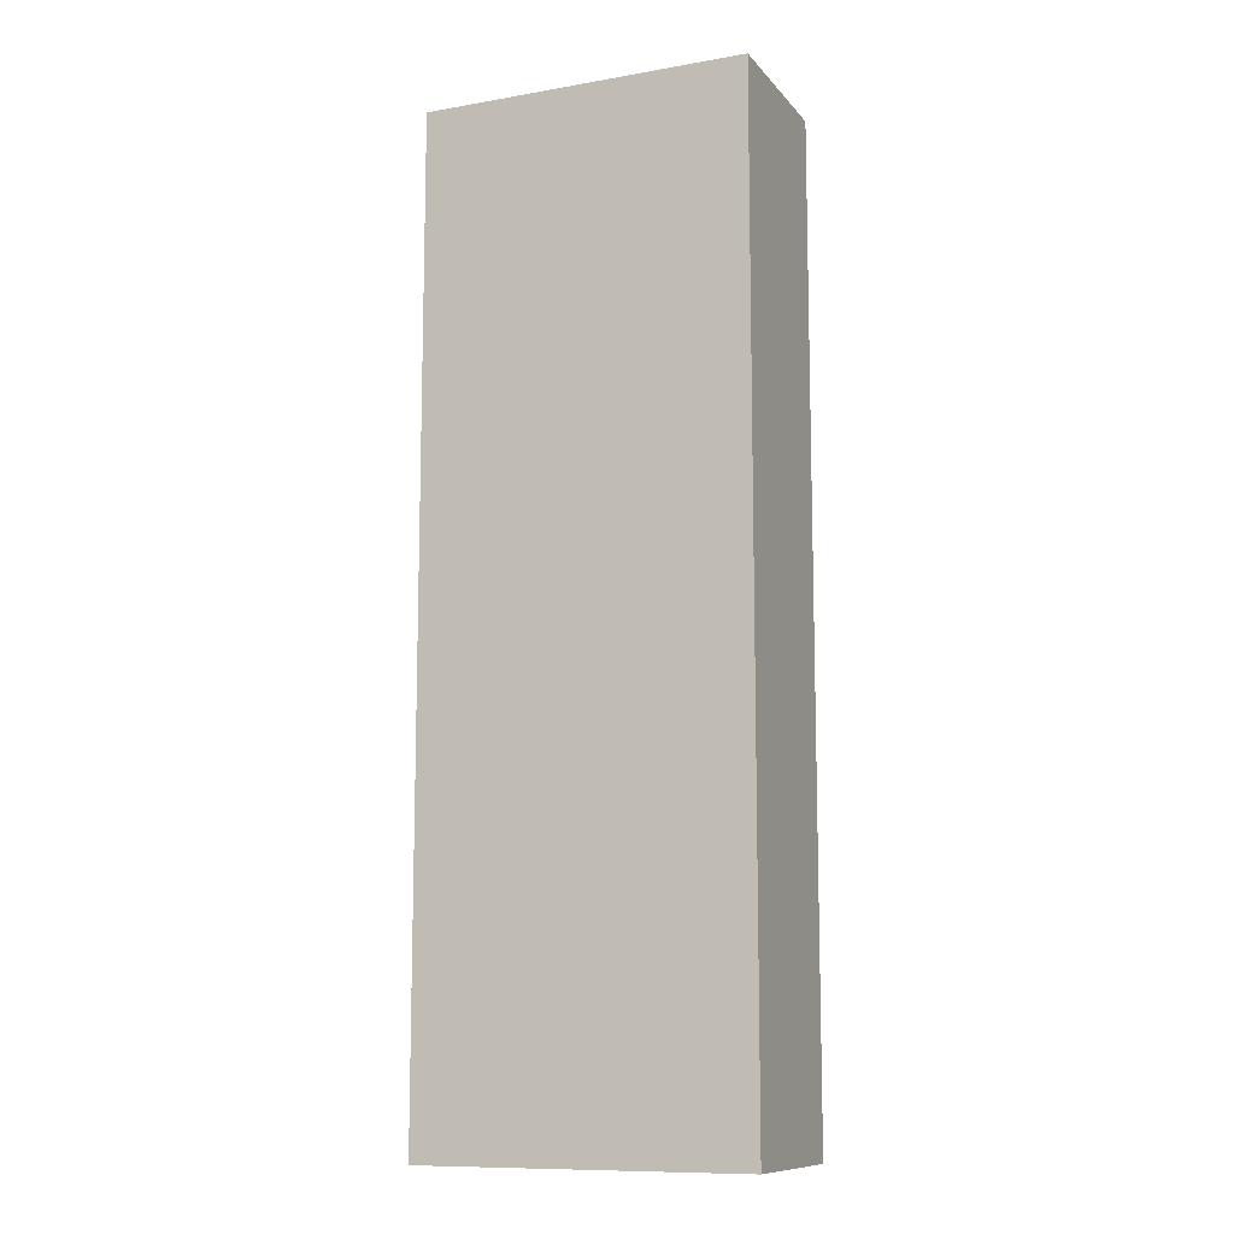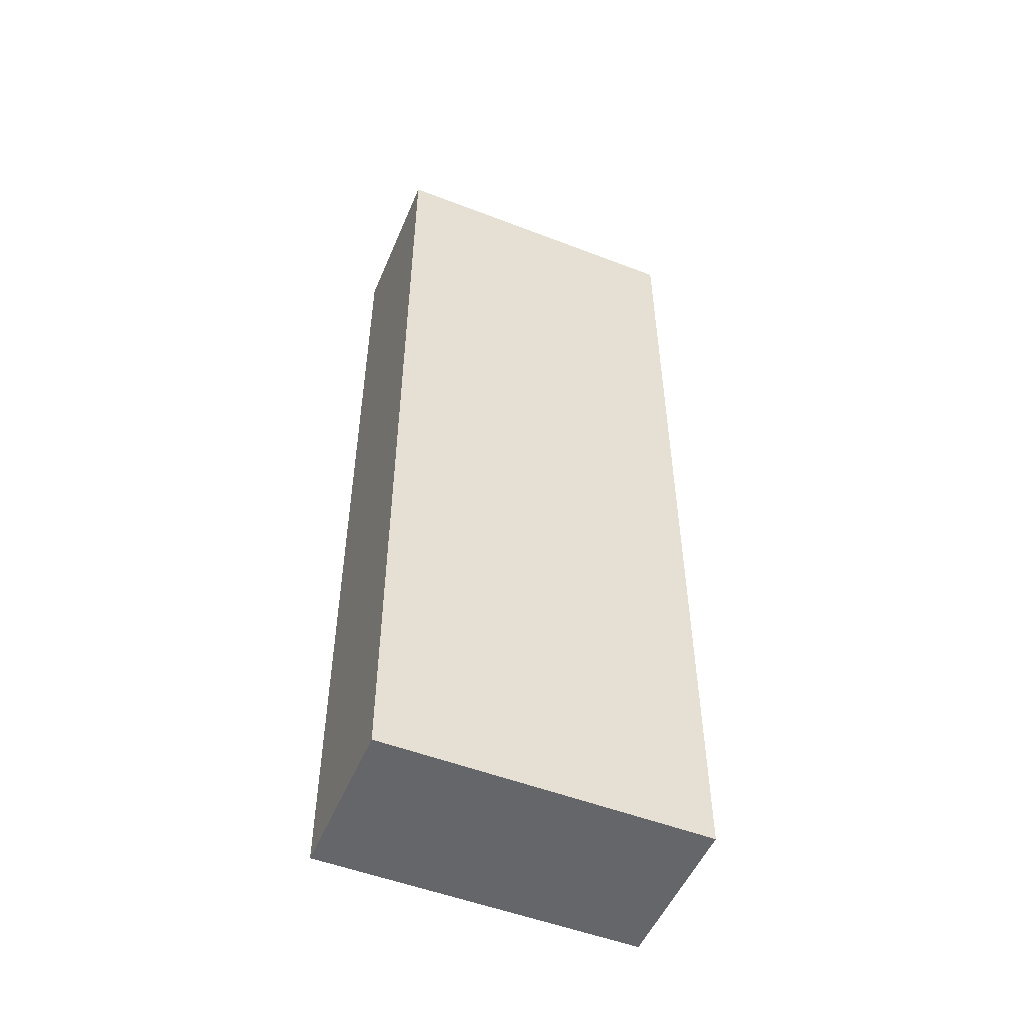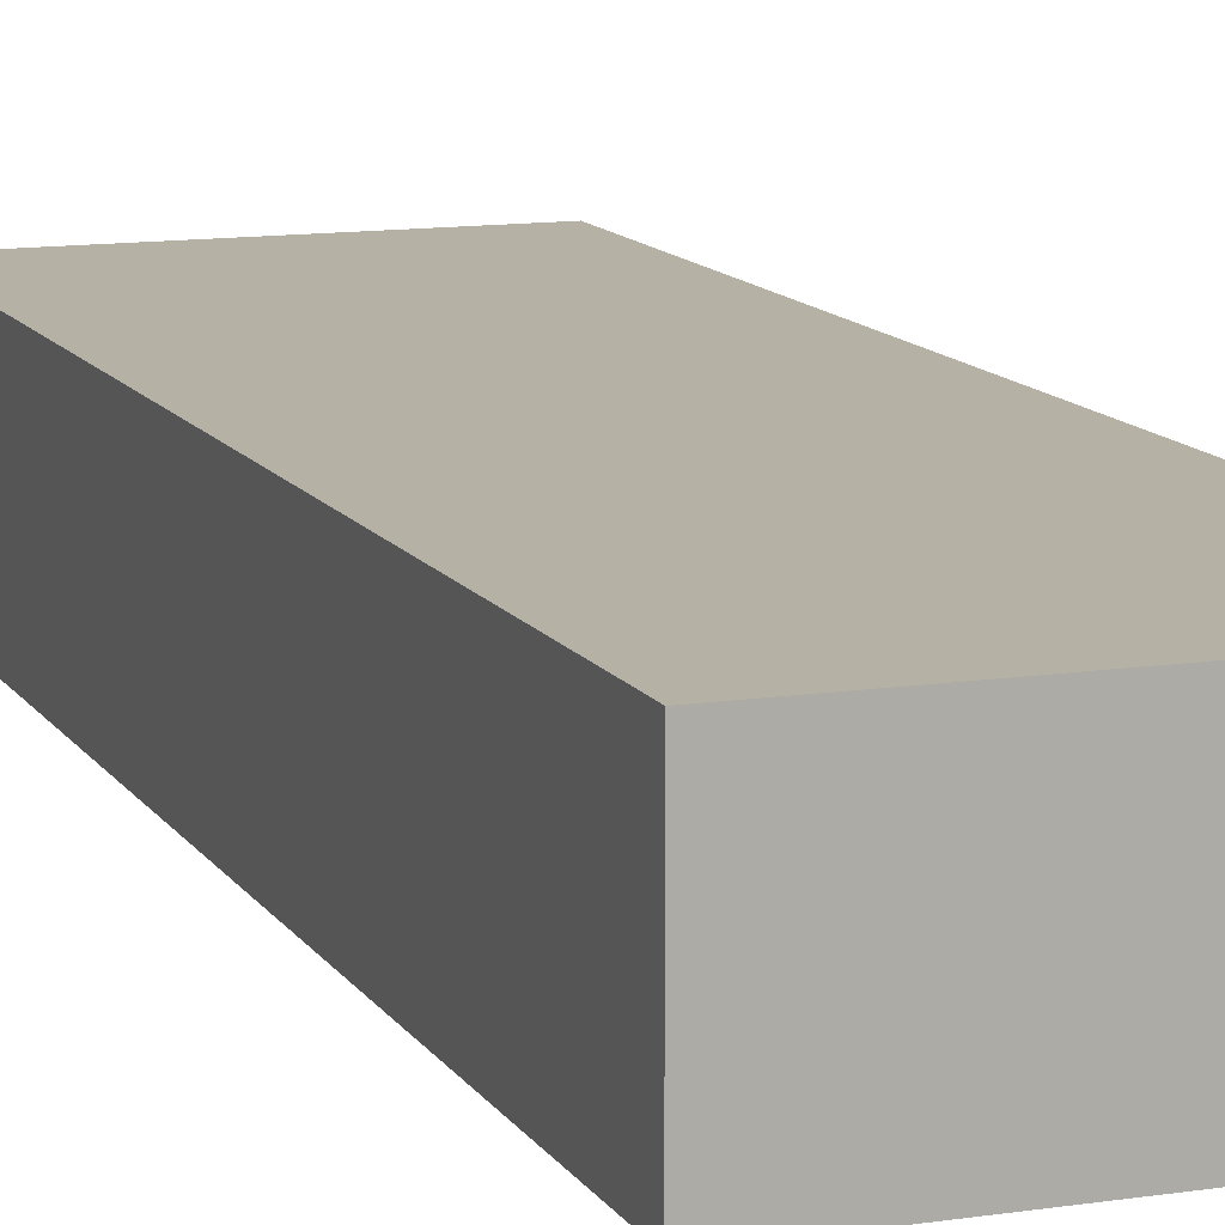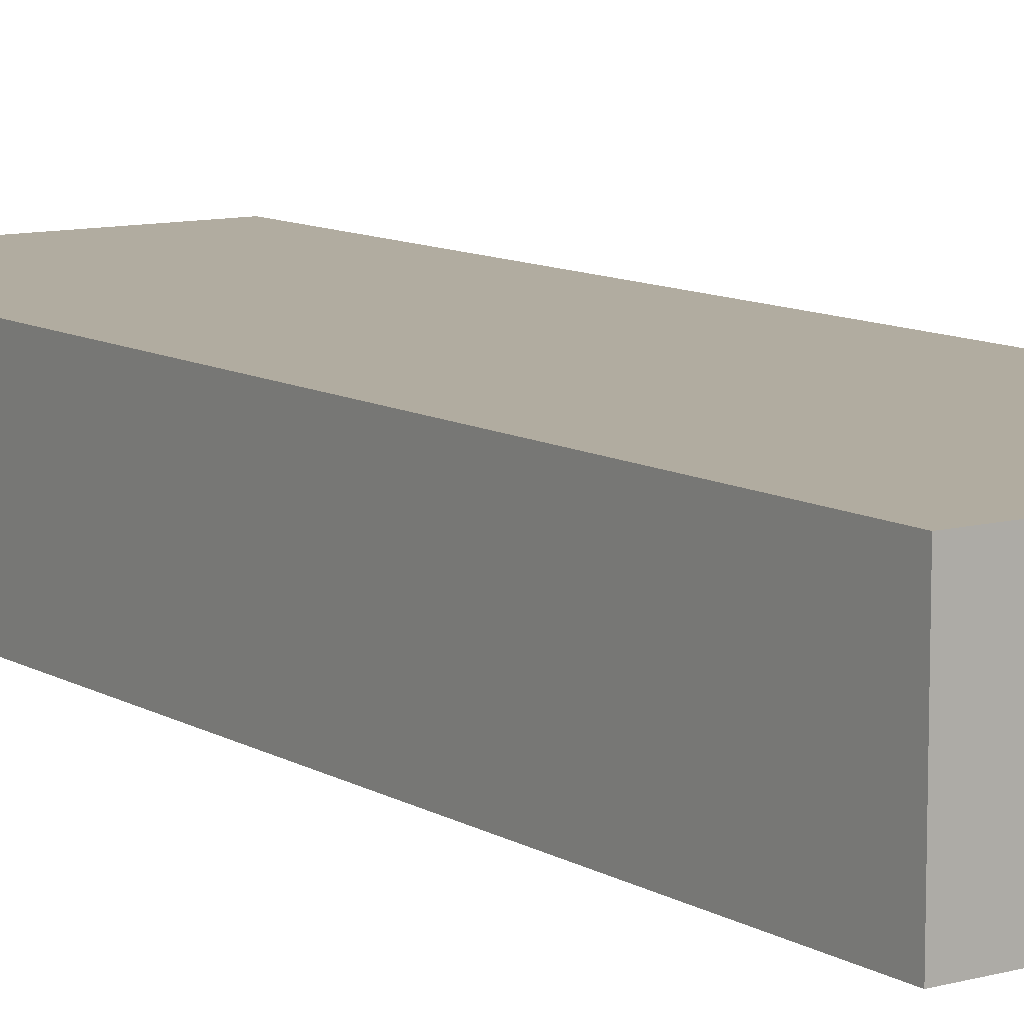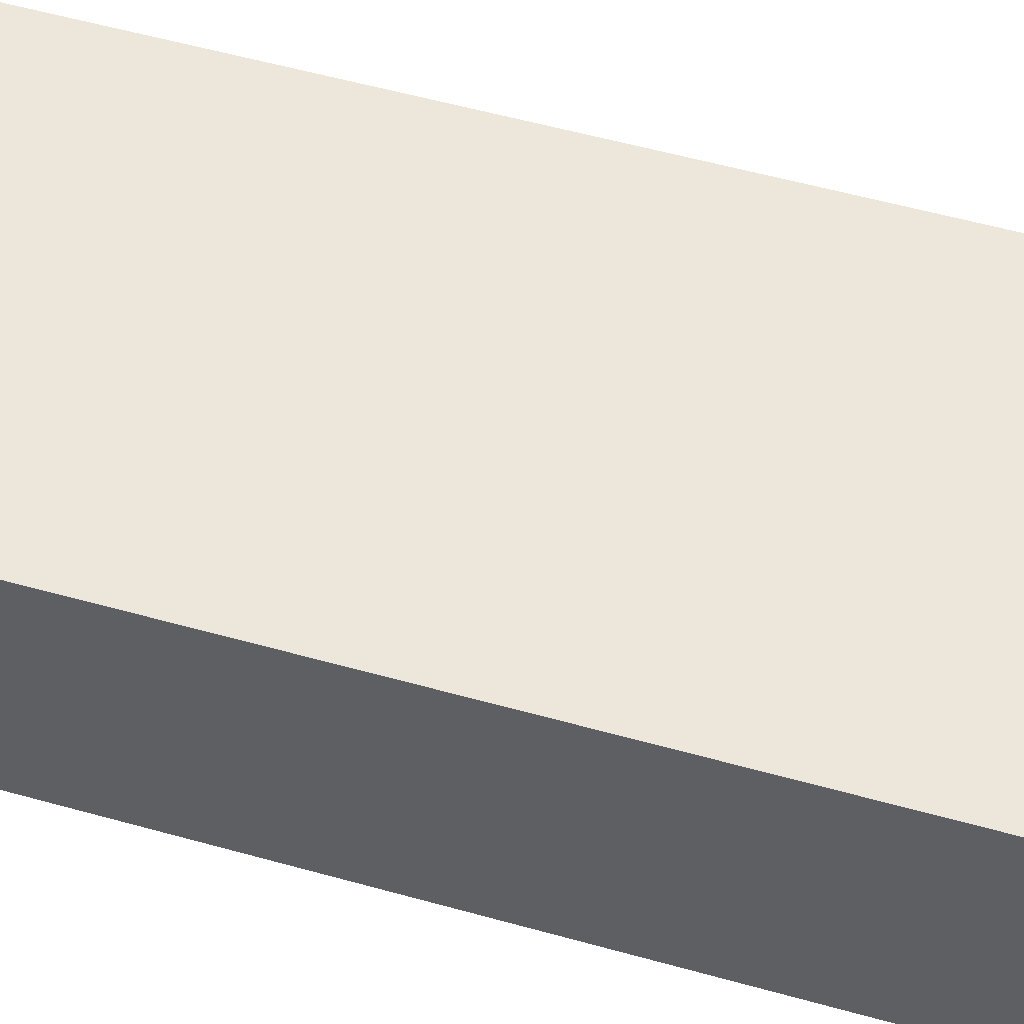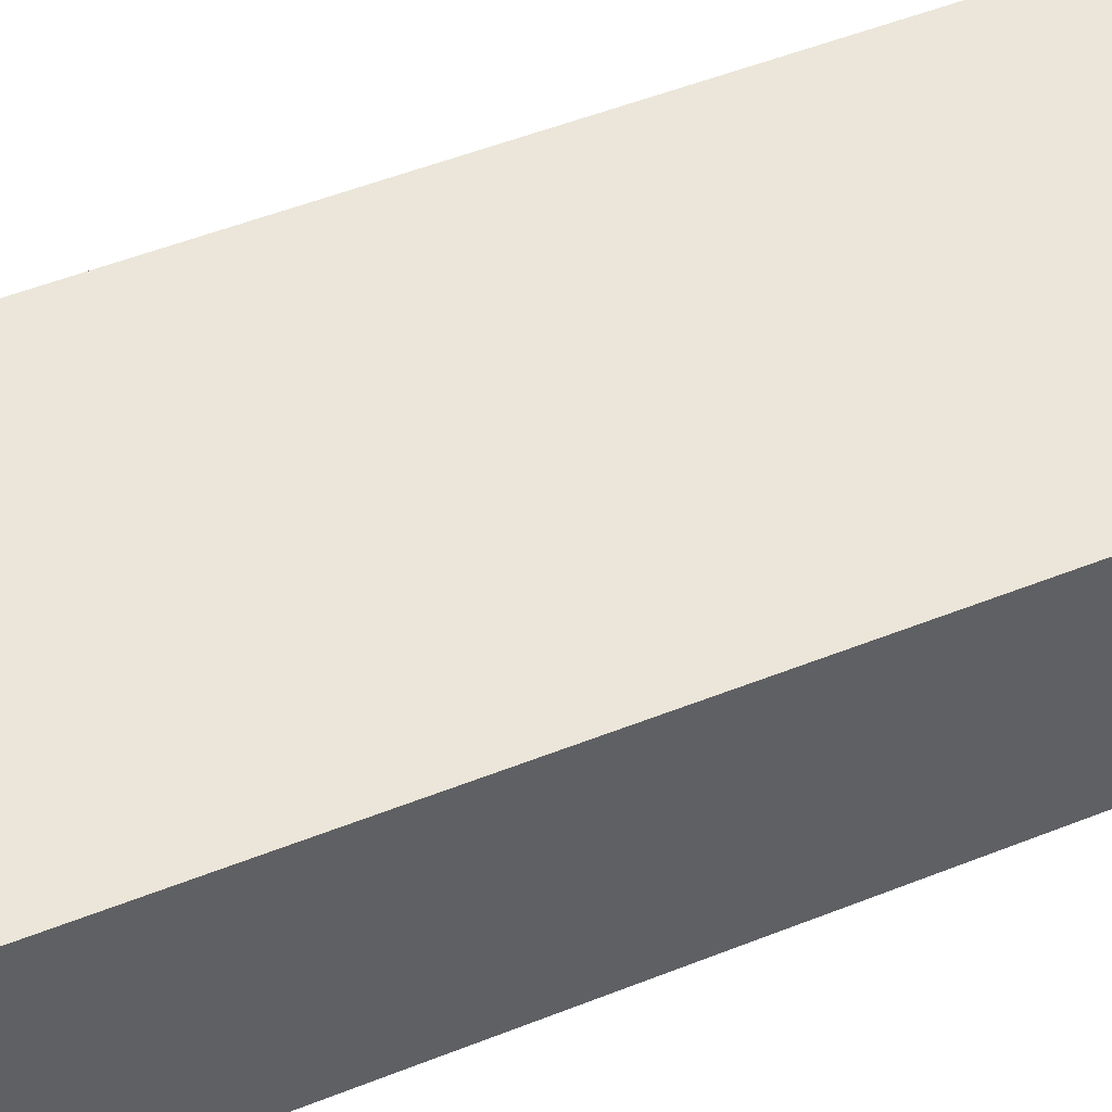
<metadata>
{"format":"obj","ext":"obj","renderer":"f3d","projection":"perspective","resolution":1024,"background":"white","views":[{"elev":-10.8,"azim":23.3,"up":"+Y"},{"elev":-51.9,"azim":-22.6,"up":"+Y"},{"elev":11.9,"azim":159.9,"up":"+Z"},{"elev":10.1,"azim":-34.7,"up":"+Z"},{"elev":51.3,"azim":107.3,"up":"+Z"},{"elev":46.7,"azim":-114.9,"up":"+Z"}]}
</metadata>
<code>
o UPPERLIP_P_LINK
v -0.107 -0.015 -0.0295
v -0.107 -0.015 -0.0245
v -0.107 0.015 -0.0245
v -0.107 0.015 -0.0295
v -0.107 0.015 -0.0295
v -0.107 0.015 -0.0245
v -0.097 0.015 -0.0245
v -0.097 0.015 -0.0295
v -0.097 0.015 -0.0245
v -0.107 0.015 -0.0245
v -0.107 -0.015 -0.0245
v -0.097 -0.015 -0.0245
v -0.107 -0.015 -0.0245
v -0.107 -0.015 -0.0295
v -0.097 -0.015 -0.0245
v -0.097 -0.015 -0.0295
v -0.097 -0.015 -0.0245
v -0.097 -0.015 -0.0295
v -0.097 0.015 -0.0245
v -0.097 0.015 -0.0295
v -0.097 0.015 -0.0295
v -0.097 -0.015 -0.0295
v -0.107 -0.015 -0.0295
v -0.107 0.015 -0.0295
f 1 2 3
f 3 4 1
f 5 6 7
f 5 7 8
f 9 10 11
f 11 12 9
f 13 14 15
f 15 14 16
f 17 18 19
f 19 18 20
f 21 22 23
f 23 24 21

</code>
